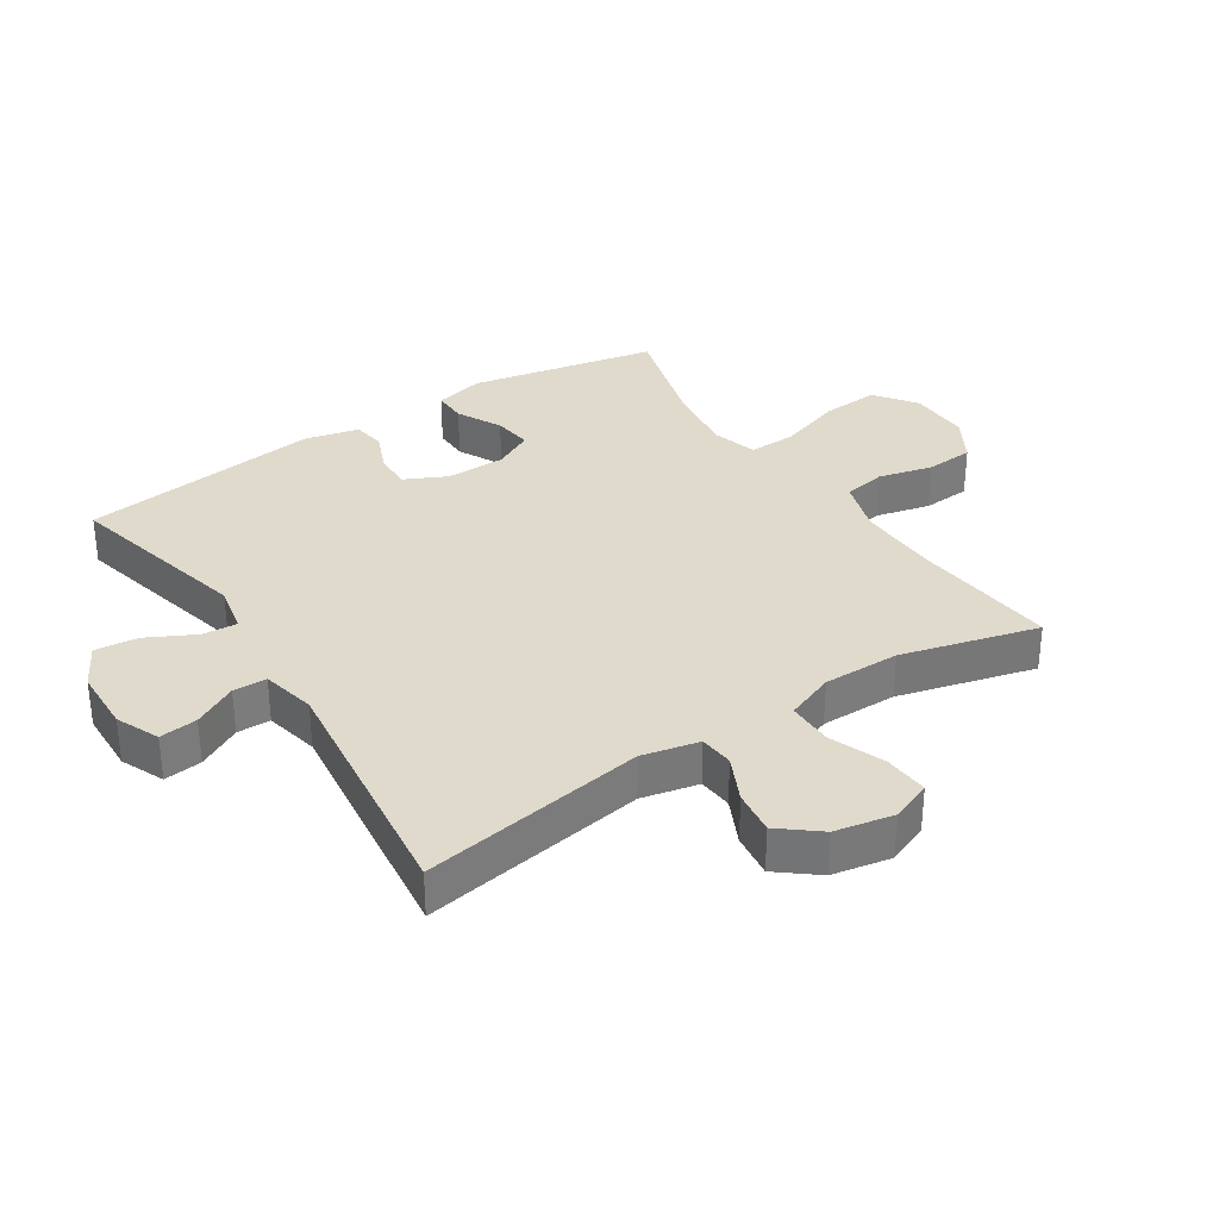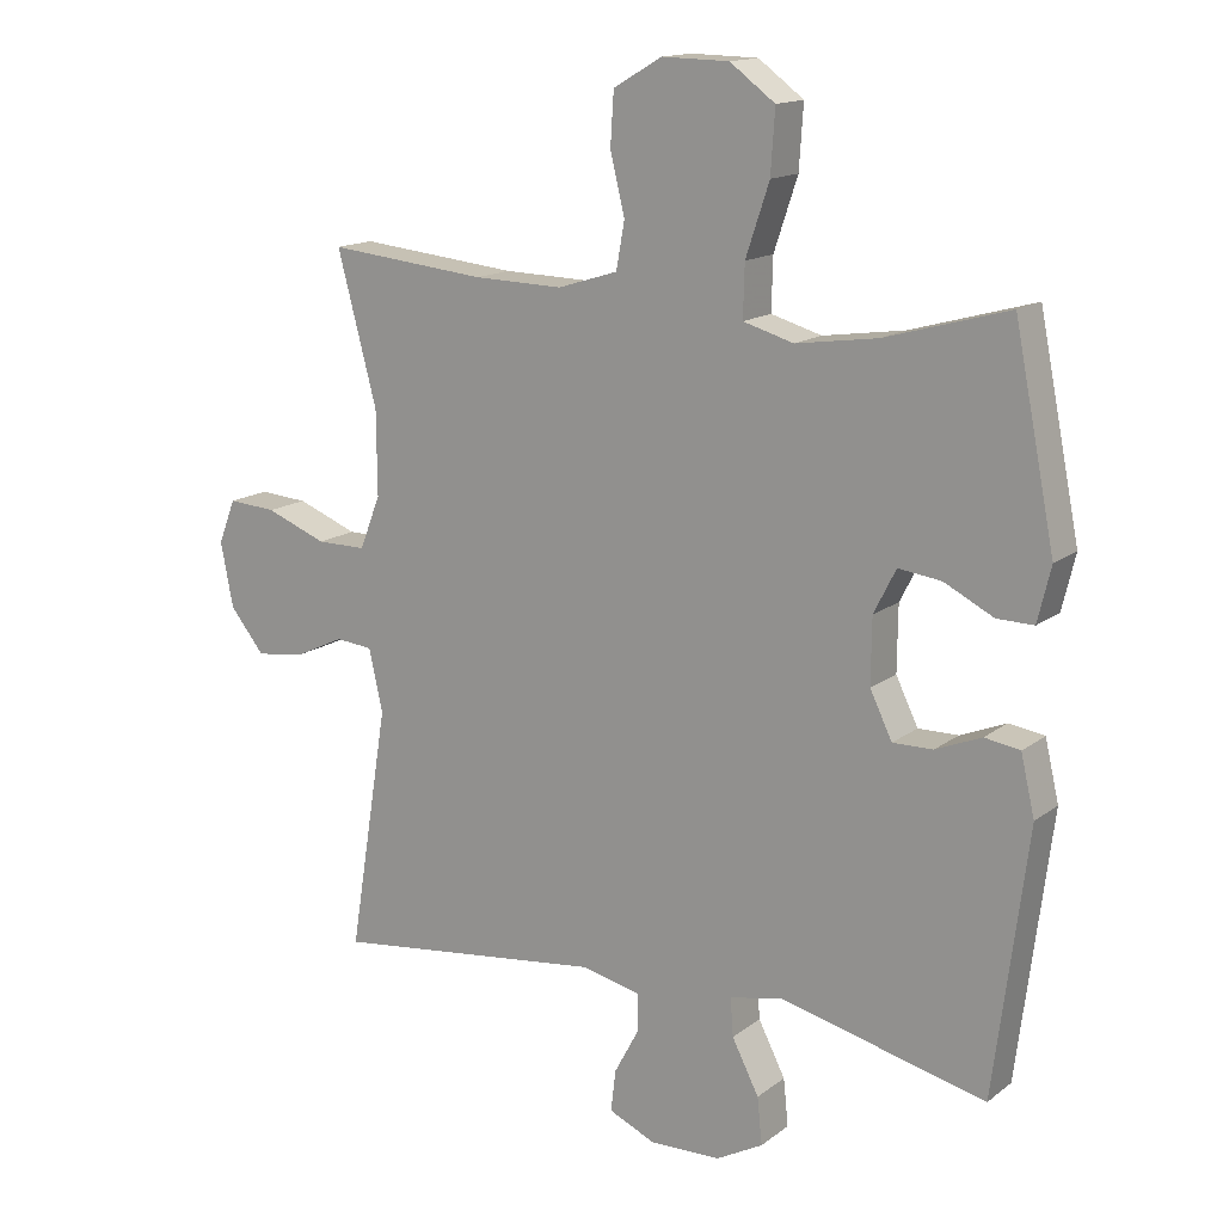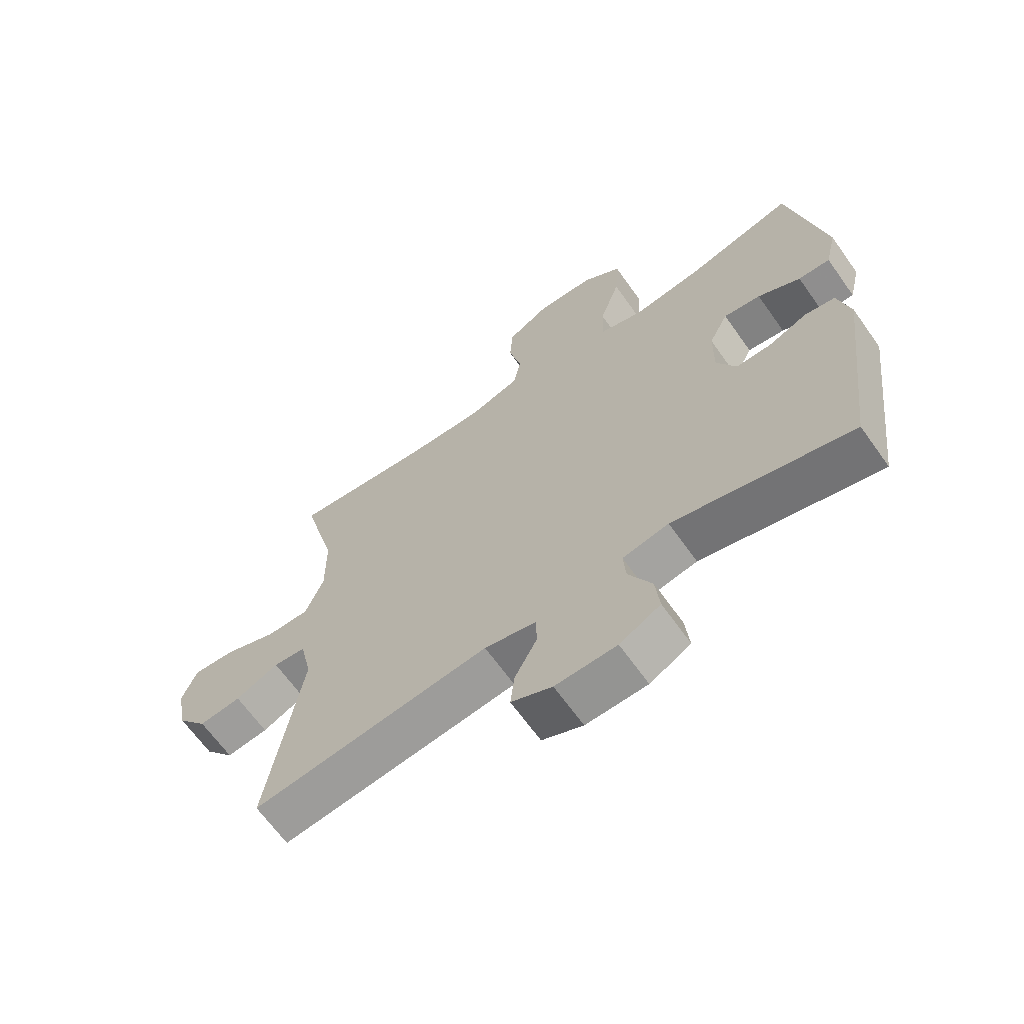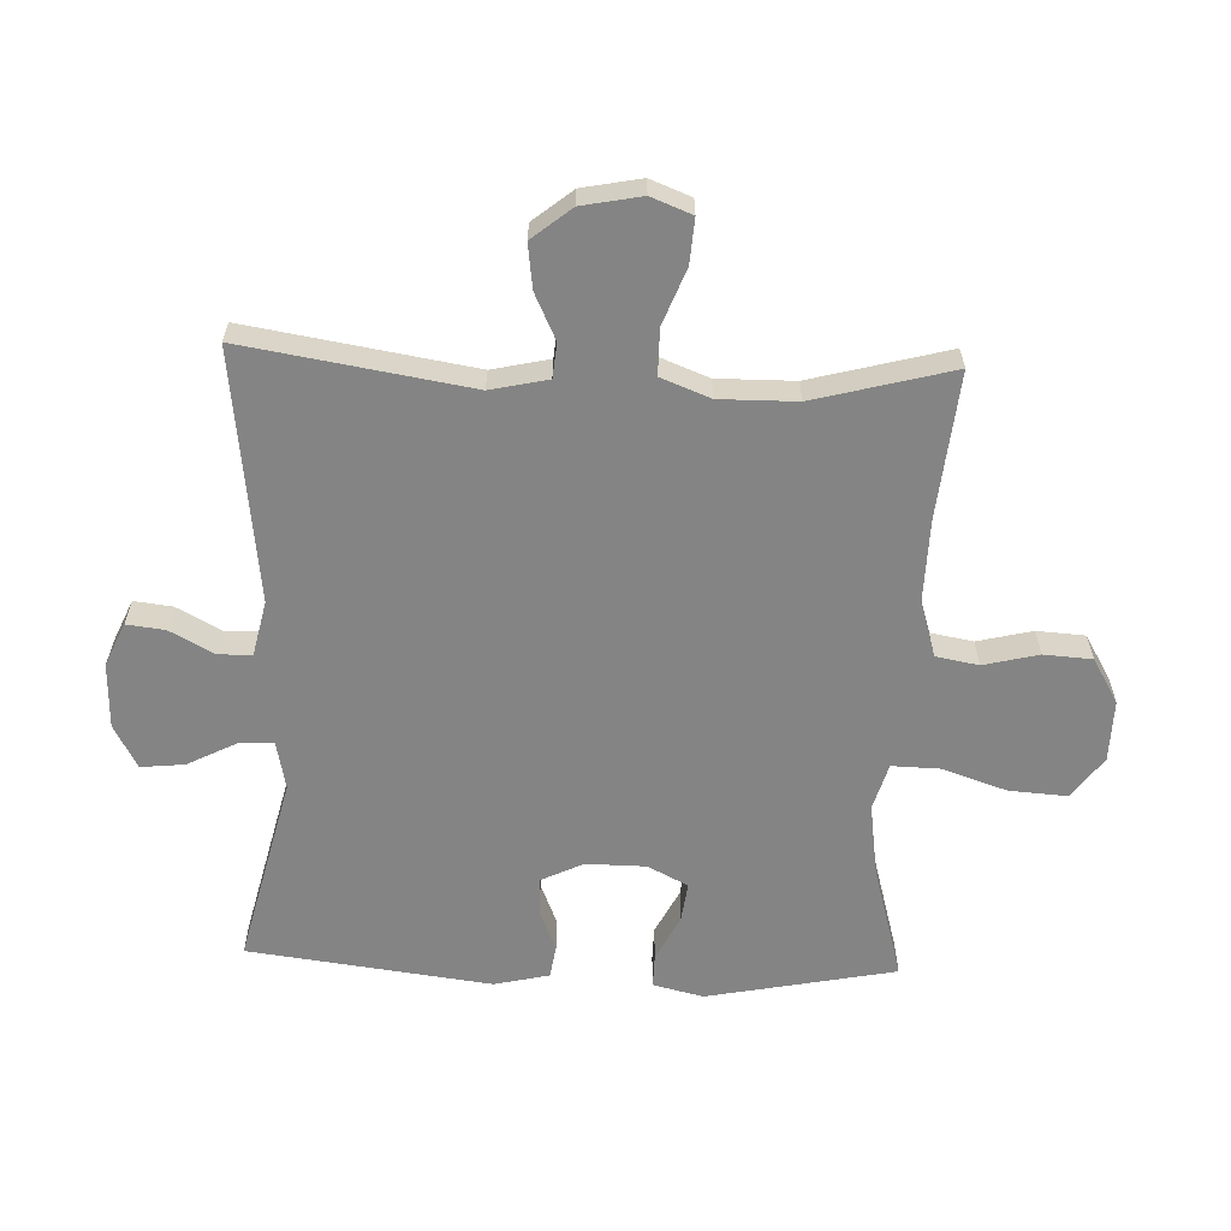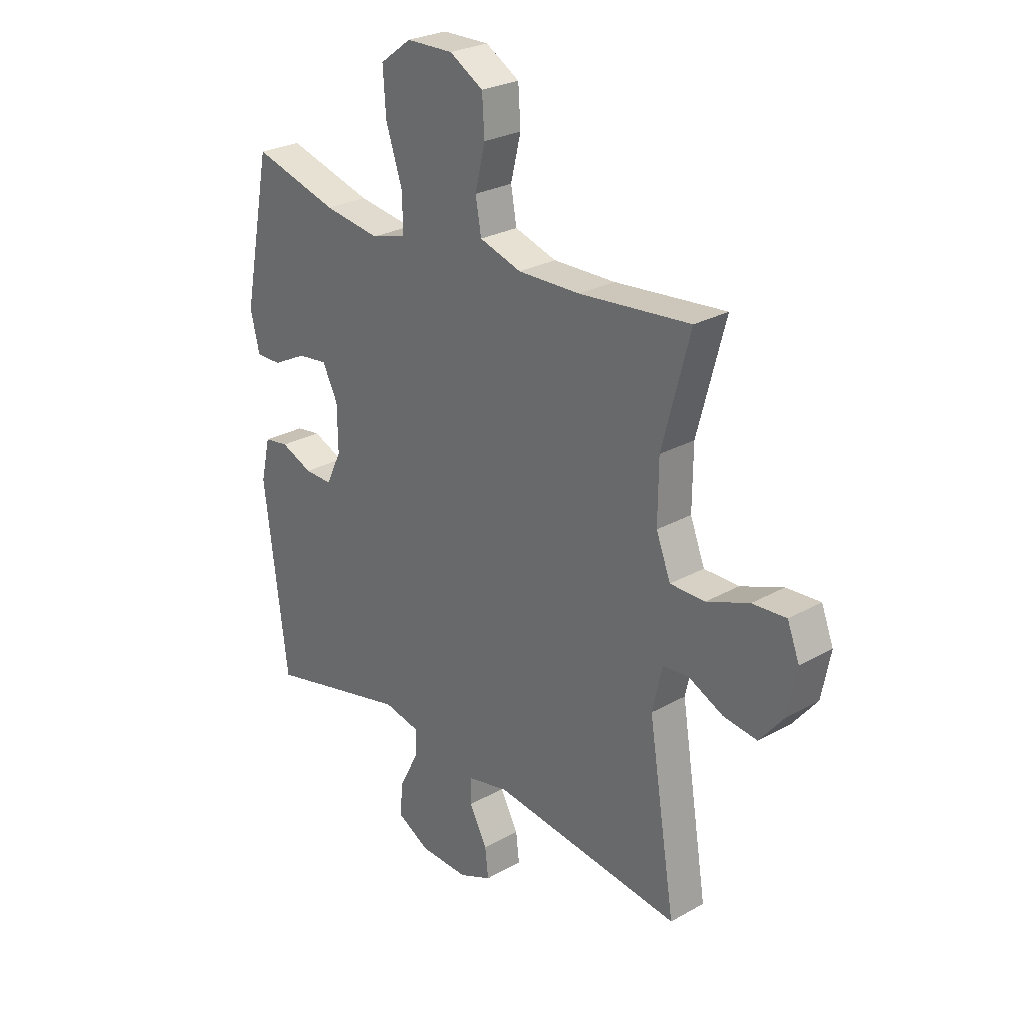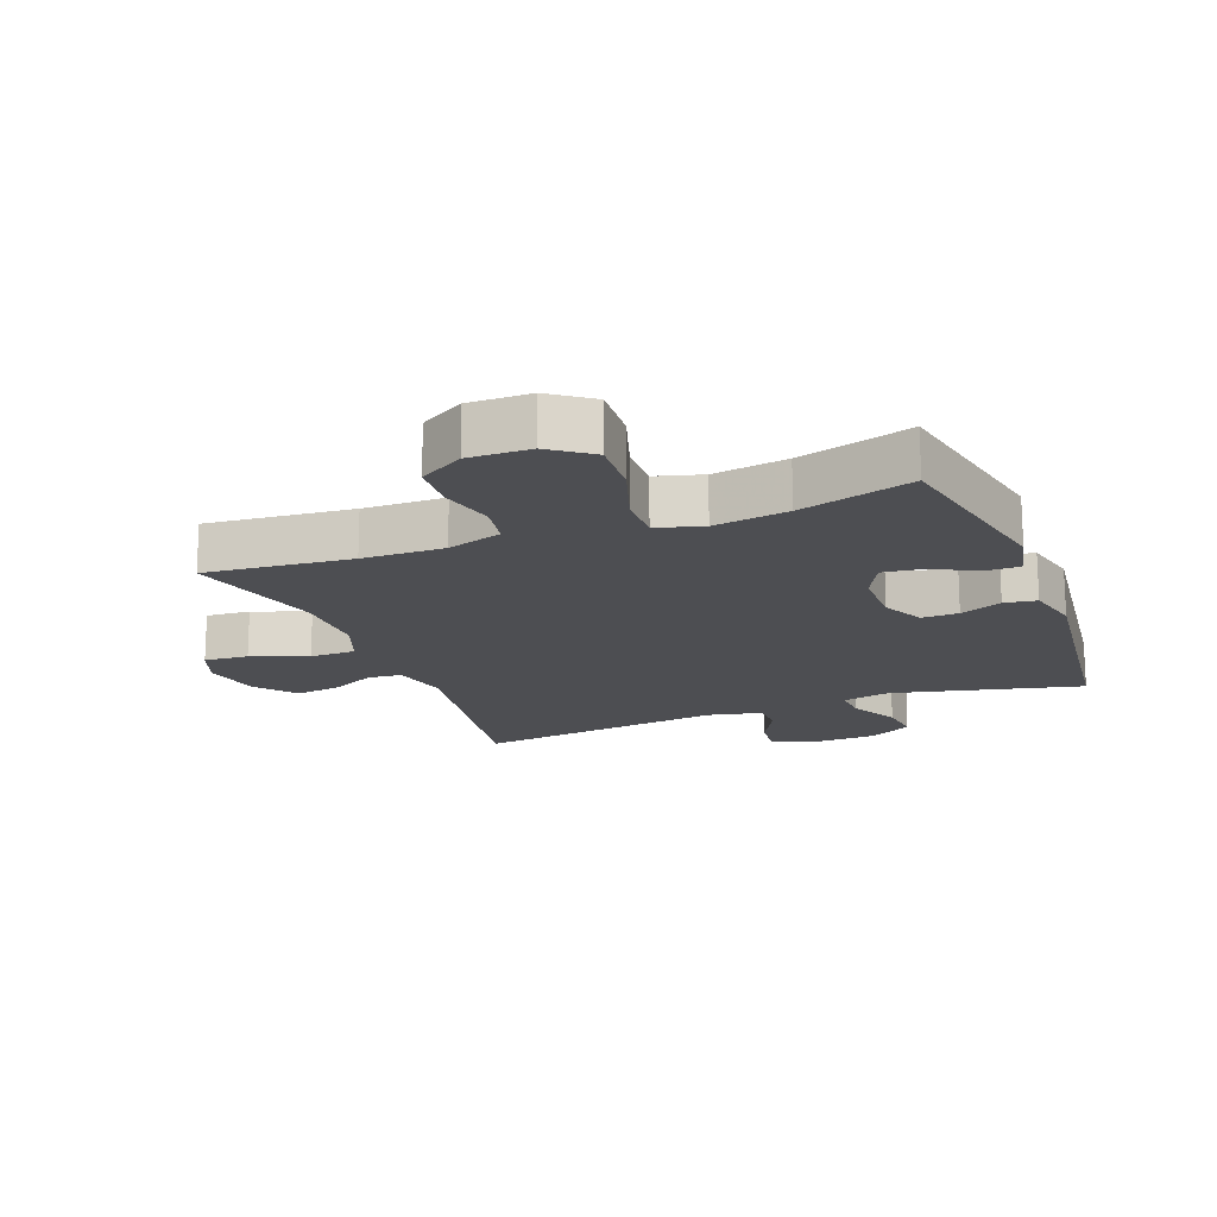
<metadata>
{"format":"obj","ext":"obj","renderer":"f3d","projection":"perspective","resolution":1024,"background":"white","views":[{"elev":33.1,"azim":-123.1,"up":"+Y"},{"elev":14.9,"azim":33.0,"up":"+Z"},{"elev":-65.8,"azim":35.4,"up":"+Z"},{"elev":-61.4,"azim":-92.2,"up":"+Y"},{"elev":26.7,"azim":-131.2,"up":"+Z"},{"elev":-17.2,"azim":21.3,"up":"+Y"}]}
</metadata>
<code>
v 0.5 0.07 0.5
v 0.559 0.07 0.204
v 0.54 0.07 0.125
v 0.487 0.07 0.126
v 0.416 0.07 0.162
v 0.354 0.07 0.17
v 0.322 0.07 0.107
v 0.321 0.07 0.013
v 0.353 0.07 -0.053
v 0.411 0.07 -0.052
v 0.477 0.07 -0.025
v 0.528 0.07 -0.033
v 0.548 0.07 -0.119
v 0.5 0.07 -0.5
v 0.203 0.07 -0.428
v 0.126 0.07 -0.444
v 0.13 0.07 -0.499
v 0.169 0.07 -0.575
v 0.176 0.07 -0.643
v 0.108 0.07 -0.68
v 0.006 0.07 -0.683
v -0.062 0.07 -0.653
v -0.055 0.07 -0.593
v -0.018 0.07 -0.524
v -0.019 0.07 -0.471
v -0.105 0.07 -0.452
v -0.5 0.07 -0.5
v -0.443 0.07 -0.146
v -0.463 0.07 -0.056
v -0.517 0.07 -0.051
v -0.589 0.07 -0.085
v -0.659 0.07 -0.094
v -0.709 0.07 -0.032
v -0.727 0.07 0.061
v -0.702 0.07 0.125
v -0.632 0.07 0.12
v -0.544 0.07 0.086
v -0.472 0.07 0.086
v -0.442 0.07 0.163
v -0.443 0.07 0.284
v -0.5 0.07 0.5
v -0.27 0.07 0.477
v -0.141 0.07 0.474
v -0.054 0.07 0.501
v -0.042 0.07 0.568
v -0.063 0.07 0.654
v -0.058 0.07 0.73
v 0.012 0.07 0.771
v 0.109 0.07 0.769
v 0.174 0.07 0.721
v 0.168 0.07 0.631
v 0.134 0.07 0.529
v 0.132 0.07 0.454
v 0.205 0.07 0.433
v 0.322 0.07 0.45
v 0.5 0 0.5
v 0.559 0 0.204
v 0.54 0 0.125
v 0.487 0 0.126
v 0.416 0 0.162
v 0.354 0 0.17
v 0.322 0 0.107
v 0.321 0 0.013
v 0.353 0 -0.053
v 0.411 0 -0.052
v 0.477 0 -0.025
v 0.528 0 -0.033
v 0.548 0 -0.119
v 0.5 0 -0.5
v 0.203 0 -0.428
v 0.126 0 -0.444
v 0.13 0 -0.499
v 0.169 0 -0.575
v 0.176 0 -0.643
v 0.108 0 -0.68
v 0.006 0 -0.683
v -0.062 0 -0.653
v -0.055 0 -0.593
v -0.018 0 -0.524
v -0.019 0 -0.471
v -0.105 0 -0.452
v -0.5 0 -0.5
v -0.443 0 -0.146
v -0.463 0 -0.056
v -0.517 0 -0.051
v -0.589 0 -0.085
v -0.659 0 -0.094
v -0.709 0 -0.032
v -0.727 0 0.061
v -0.702 0 0.125
v -0.632 0 0.12
v -0.544 0 0.086
v -0.472 0 0.086
v -0.442 0 0.163
v -0.443 0 0.284
v -0.5 0 0.5
v -0.27 0 0.477
v -0.141 0 0.474
v -0.054 0 0.501
v -0.042 0 0.568
v -0.063 0 0.654
v -0.058 0 0.73
v 0.012 0 0.771
v 0.109 0 0.769
v 0.174 0 0.721
v 0.168 0 0.631
v 0.134 0 0.529
v 0.132 0 0.454
v 0.205 0 0.433
v 0.322 0 0.45
f 50 51 52
f 49 50 52
f 48 49 52
f 47 48 52
f 46 47 52
f 45 46 52
f 44 45 52 53
f 43 44 53 54
f 40 41 42
f 42 43 54
f 40 42 54
f 39 40 54
f 35 36 37
f 34 35 37
f 33 34 37
f 32 33 37
f 31 32 37
f 30 31 37
f 29 30 37 38
f 39 54 55
f 38 39 55
f 29 38 55
f 28 29 55
f 22 23 24
f 21 22 24
f 20 21 24
f 19 20 24
f 18 19 24
f 17 18 24
f 16 17 24 25
f 15 16 25 26
f 13 14 15
f 12 13 15
f 11 12 15
f 10 11 15
f 9 10 15 26
f 3 4 5
f 2 3 5
f 1 2 5
f 55 1 5
f 55 5 6
f 28 55 6 7
f 26 27 28
f 9 26 28
f 8 9 28
f 7 8 28
f 107 106 105
f 107 105 104
f 107 104 103
f 107 103 102
f 107 102 101
f 107 101 100
f 108 107 100 99
f 109 108 99 98
f 97 96 95
f 109 98 97
f 109 97 95
f 109 95 94
f 92 91 90
f 92 90 89
f 92 89 88
f 92 88 87
f 92 87 86
f 92 86 85
f 93 92 85 84
f 110 109 94
f 110 94 93
f 110 93 84
f 110 84 83
f 79 78 77
f 79 77 76
f 79 76 75
f 79 75 74
f 79 74 73
f 79 73 72
f 80 79 72 71
f 81 80 71 70
f 70 69 68
f 70 68 67
f 70 67 66
f 70 66 65
f 81 70 65 64
f 60 59 58
f 60 58 57
f 60 57 56
f 60 56 110
f 61 60 110
f 62 61 110 83
f 83 82 81
f 83 81 64
f 83 64 63
f 83 63 62
f 1 56 57 2
f 2 57 58 3
f 3 58 59 4
f 4 59 60 5
f 5 60 61 6
f 6 61 62 7
f 7 62 63 8
f 8 63 64 9
f 9 64 65 10
f 10 65 66 11
f 11 66 67 12
f 12 67 68 13
f 13 68 69 14
f 14 69 70 15
f 15 70 71 16
f 16 71 72 17
f 17 72 73 18
f 18 73 74 19
f 19 74 75 20
f 20 75 76 21
f 21 76 77 22
f 22 77 78 23
f 23 78 79 24
f 24 79 80 25
f 25 80 81 26
f 26 81 82 27
f 27 82 83 28
f 28 83 84 29
f 29 84 85 30
f 30 85 86 31
f 31 86 87 32
f 32 87 88 33
f 33 88 89 34
f 34 89 90 35
f 35 90 91 36
f 36 91 92 37
f 37 92 93 38
f 38 93 94 39
f 39 94 95 40
f 40 95 96 41
f 41 96 97 42
f 42 97 98 43
f 43 98 99 44
f 44 99 100 45
f 45 100 101 46
f 46 101 102 47
f 47 102 103 48
f 48 103 104 49
f 49 104 105 50
f 50 105 106 51
f 51 106 107 52
f 52 107 108 53
f 53 108 109 54
f 54 109 110 55
f 55 110 56 1

</code>
